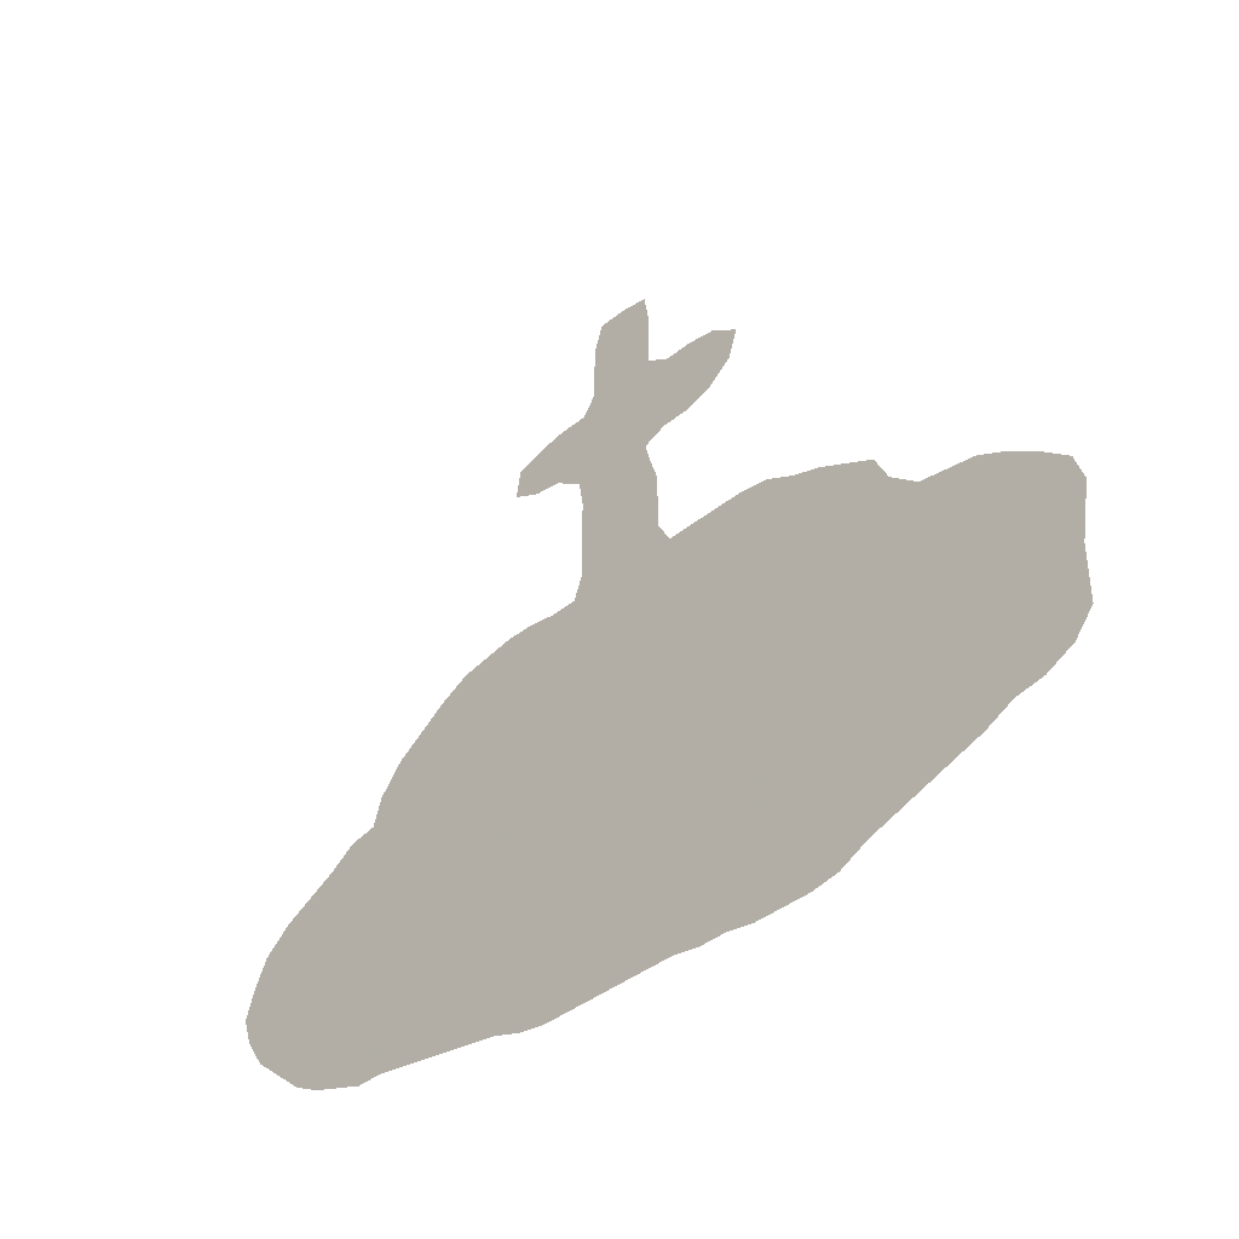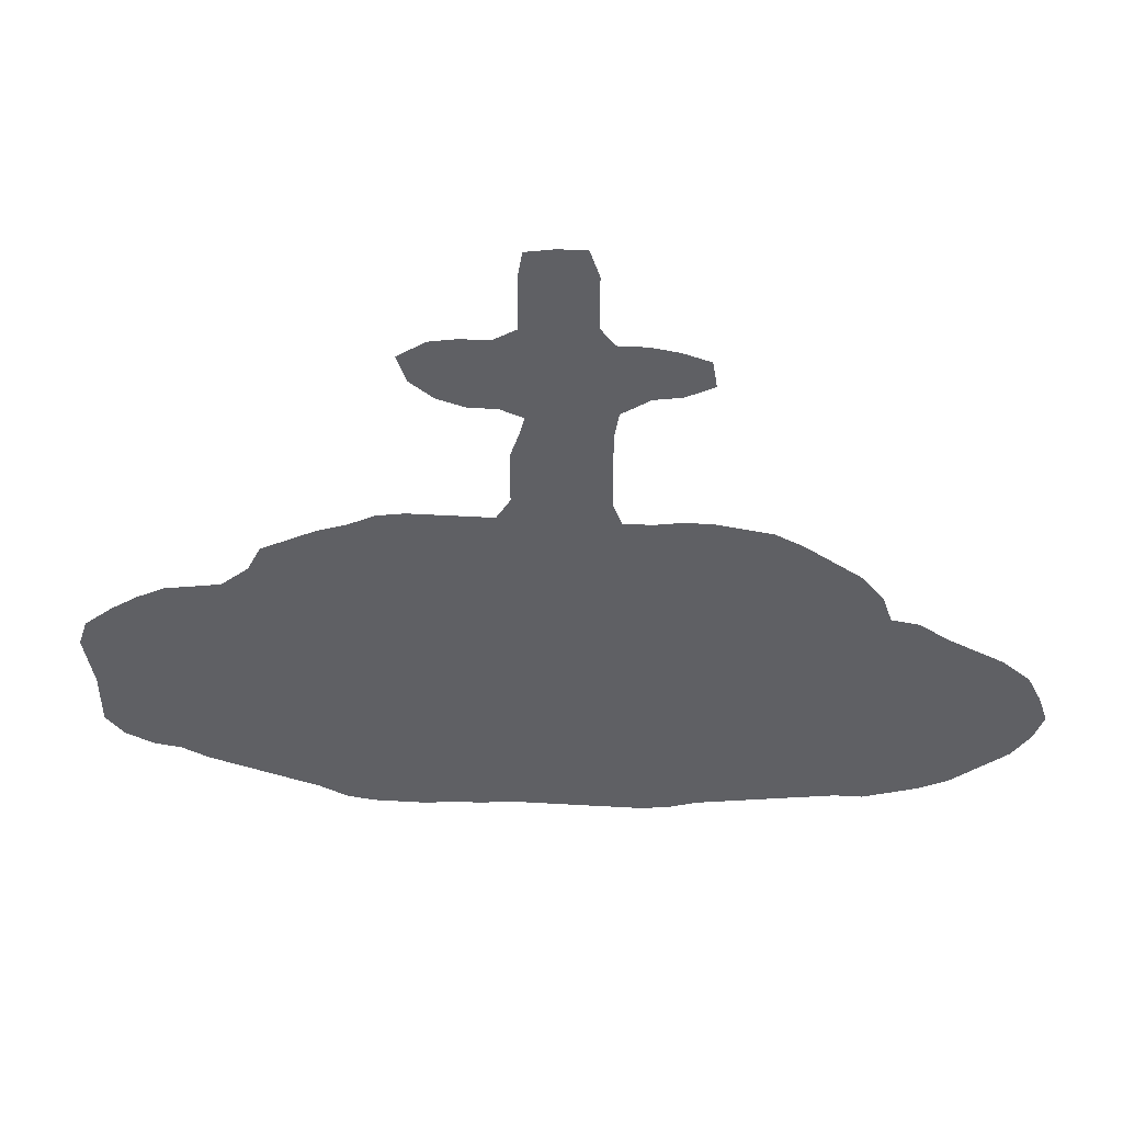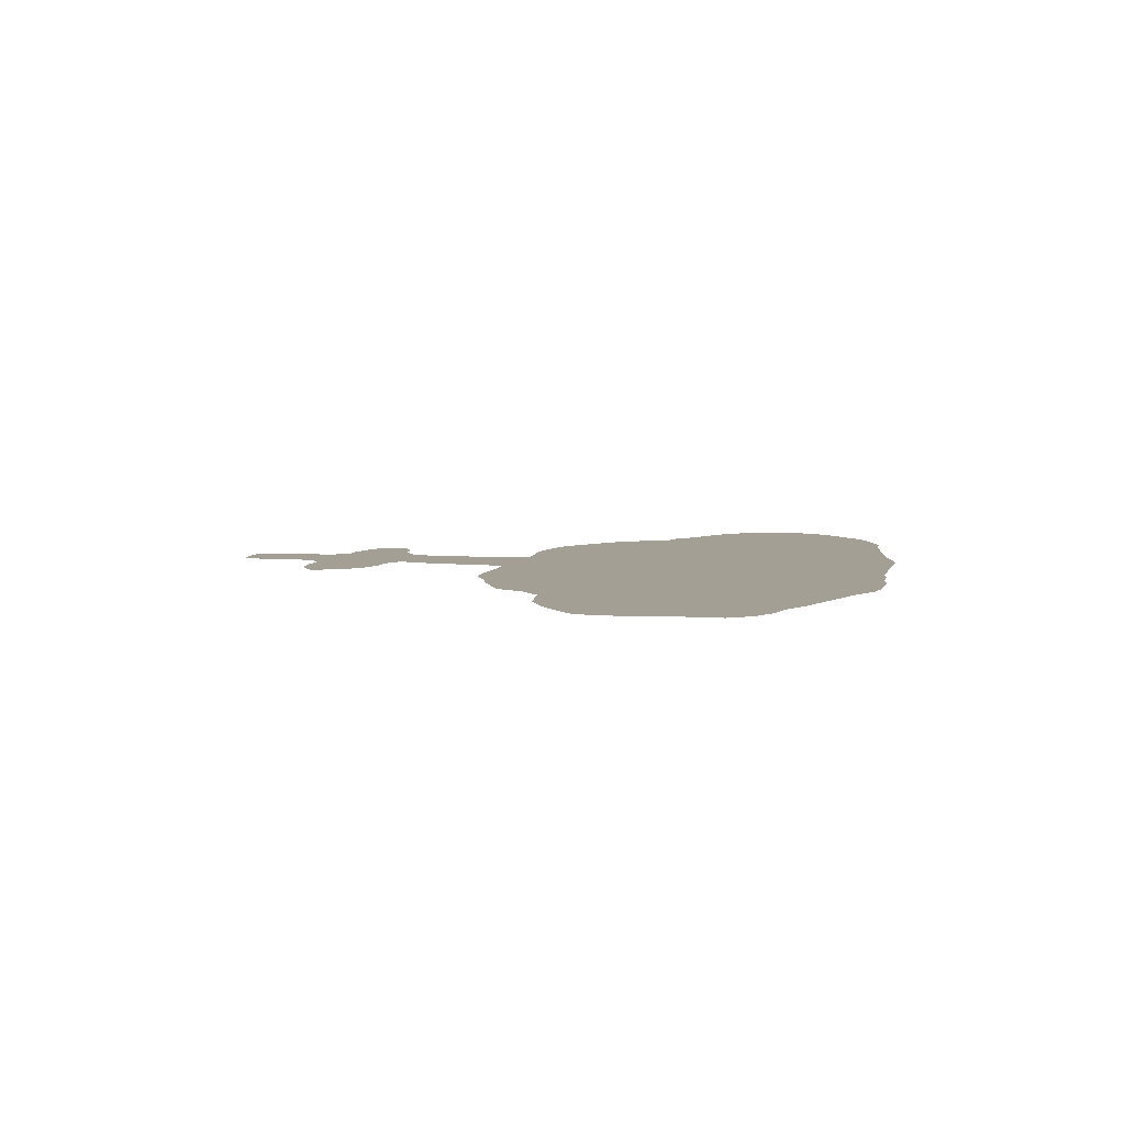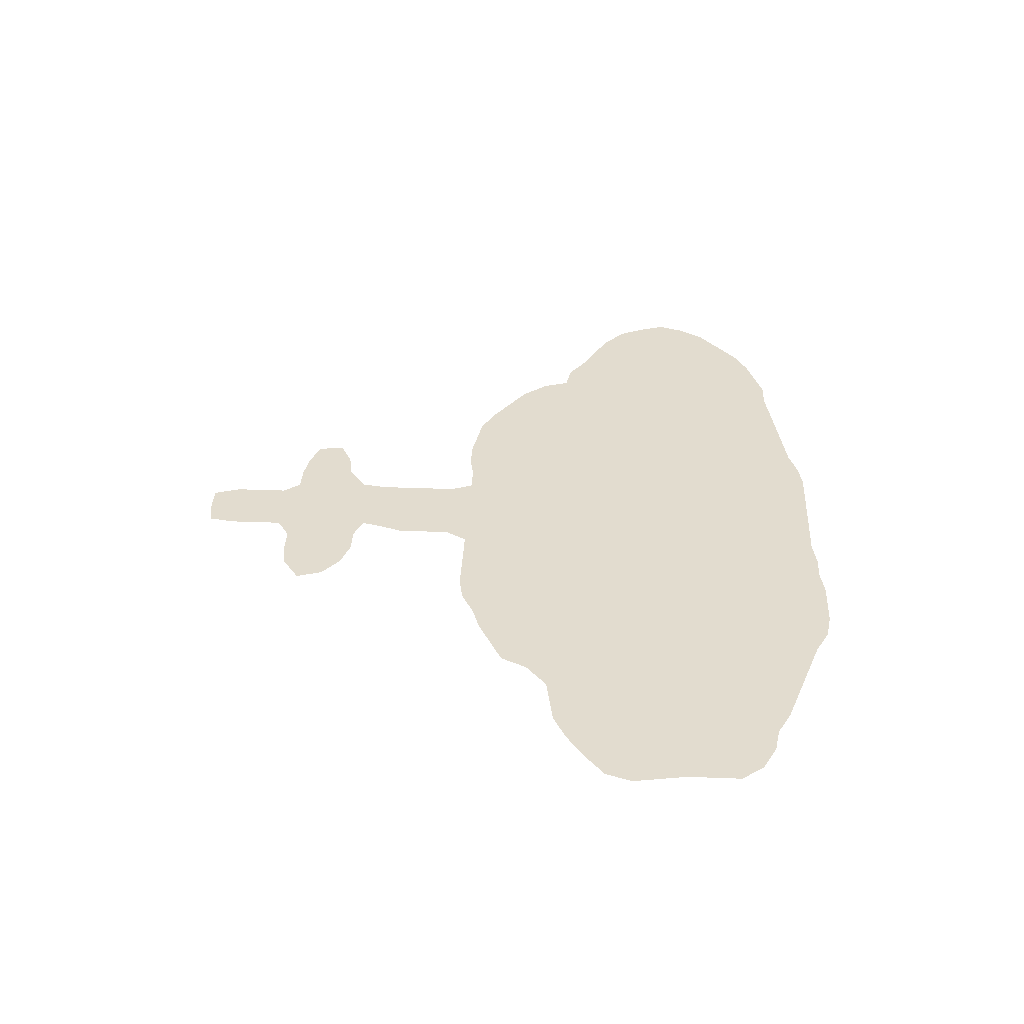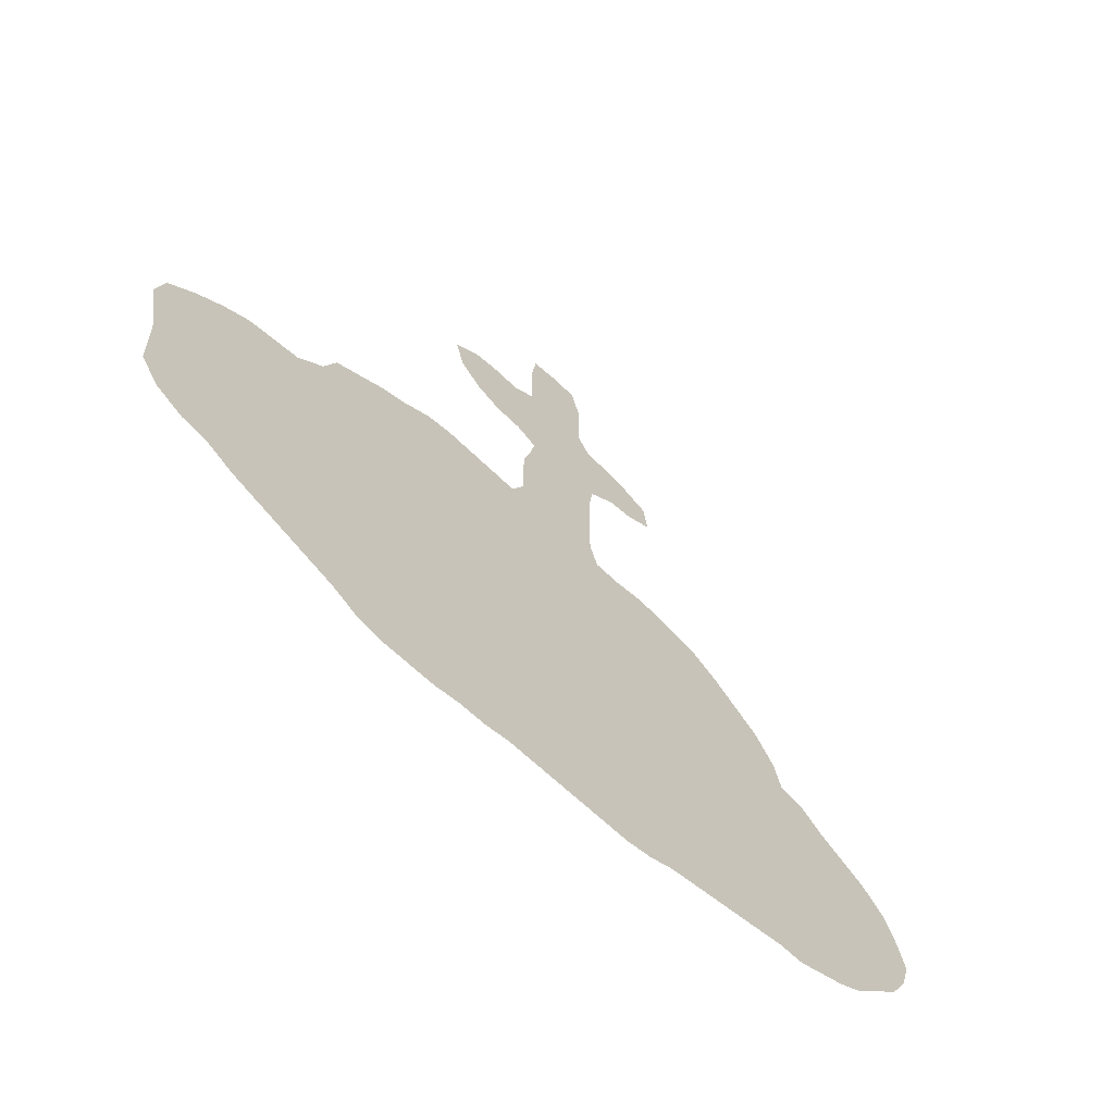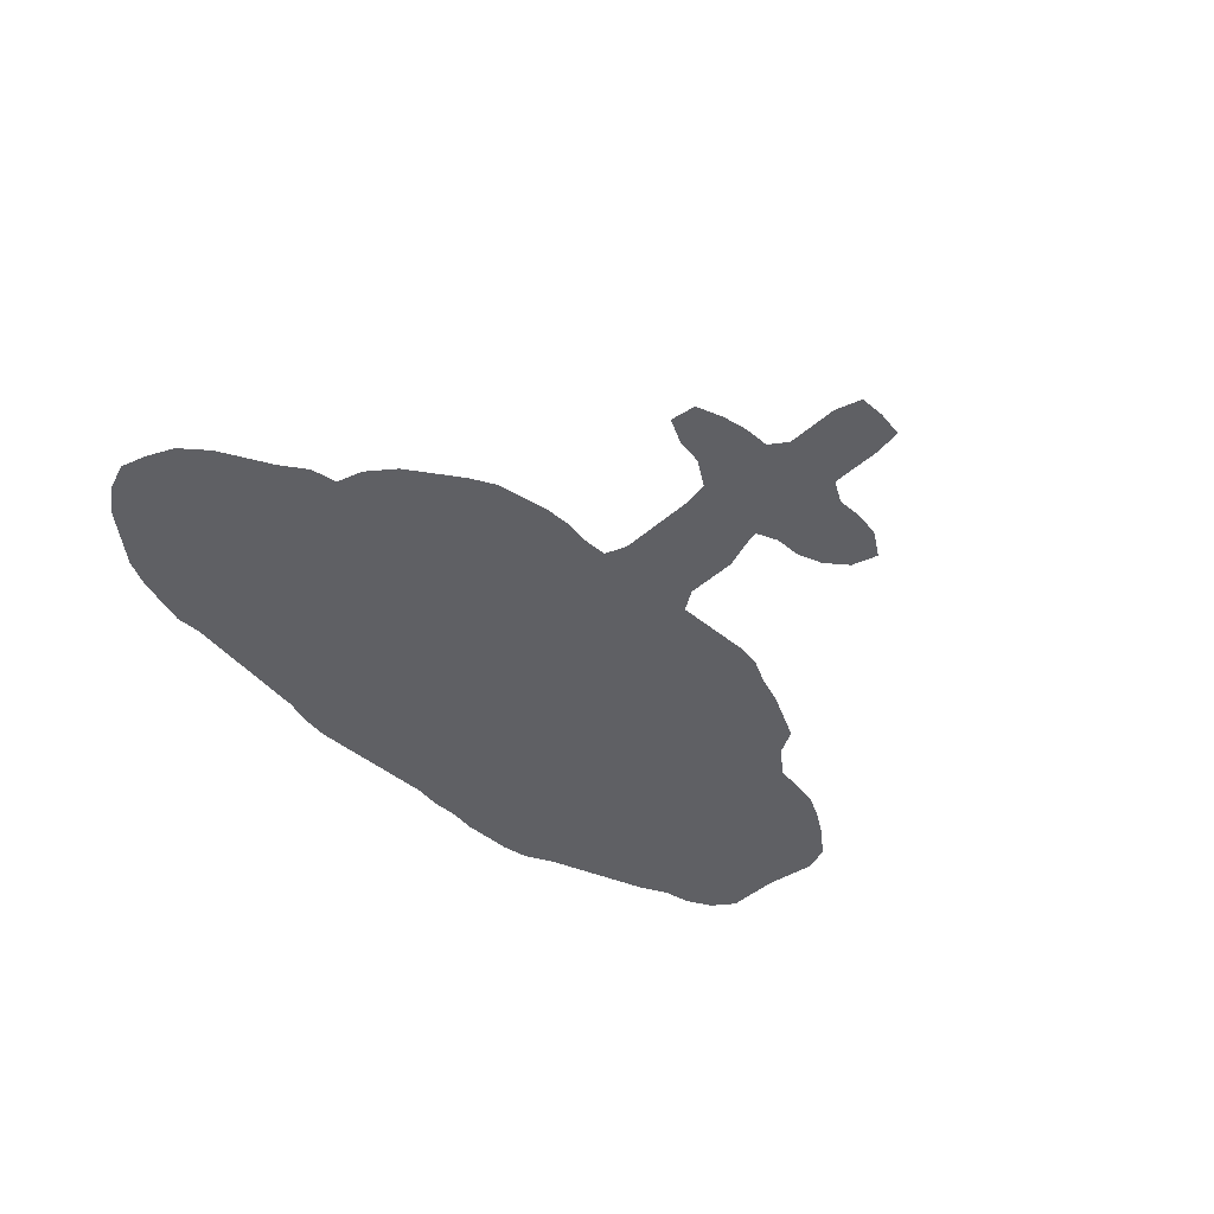
<metadata>
{"format":"obj","ext":"obj","renderer":"f3d","projection":"perspective","resolution":1024,"background":"white","views":[{"elev":-39.6,"azim":-134.9,"up":"+Y"},{"elev":45.8,"azim":3.8,"up":"+Y"},{"elev":5.4,"azim":-76.4,"up":"+Z"},{"elev":34.6,"azim":-87.1,"up":"+Z"},{"elev":-59.5,"azim":-45.9,"up":"+Y"},{"elev":-44.1,"azim":135.8,"up":"+Z"}]}
</metadata>
<code>
v 0.4657 0.5784 0
v 0.4412 0.5882 0
v 0.4118 0.5882 0
v 0.3824 0.598 0
v 0.3578 0.6177 0
v 0.348 0.6471 0
v 0.3775 0.6667 0
v 0.4069 0.6716 0
v 0.4363 0.6716 0
v 0.4608 0.6863 0
v 0.4608 0.7157 0
v 0.4608 0.7451 0
v 0.4657 0.7745 0
v 0.4951 0.7794 0
v 0.5245 0.7794 0
v 0.5343 0.75 0
v 0.5343 0.7206 0
v 0.5343 0.6912 0
v 0.549 0.6716 0
v 0.5784 0.6716 0
v 0.6078 0.6667 0
v 0.6372 0.6569 0
v 0.6422 0.6274 0
v 0.6128 0.6128 0
v 0.5833 0.6078 0
v 0.5539 0.5882 0
v 0.549 0.5588 0
v 0.549 0.5294 0
v 0.549 0.5 0
v 0.549 0.4706 0
v 0.5588 0.4461 0
v 0.5882 0.4461 0
v 0.6177 0.451 0
v 0.6471 0.451 0
v 0.6765 0.4461 0
v 0.7059 0.4412 0
v 0.7353 0.4265 0
v 0.7647 0.4069 0
v 0.7941 0.3872 0
v 0.8186 0.3578 0
v 0.8284 0.3284 0
v 0.8578 0.3235 0
v 0.8872 0.3039 0
v 0.9167 0.2892 0
v 0.9461 0.2745 0
v 0.9755 0.25 0
v 0.9902 0.2206 0
v 1 0.1912 0
v 0.9902 0.1618 0
v 0.9706 0.1323 0
v 0.9412 0.1078 0
v 0.9118 0.08333 0
v 0.8823 0.06863 0
v 0.8529 0.05882 0
v 0.8235 0.04902 0
v 0.7941 0.04902 0
v 0.7647 0.04412 0
v 0.7353 0.03922 0
v 0.7059 0.03431 0
v 0.6765 0.02941 0
v 0.6471 0.02451 0
v 0.6177 0.01471 0
v 0.5882 0.009804 0
v 0.5588 0.009804 0
v 0.5294 0.009804 0
v 0.5 0.009804 0
v 0.4706 0.009804 0
v 0.4412 0.009804 0
v 0.4118 0.004902 0
v 0.3824 0.004902 0
v 0.3529 0 0
v 0.3235 0 0
v 0.2941 0 0
v 0.2647 0.004902 0
v 0.2353 0.01961 0
v 0.2059 0.02941 0
v 0.1765 0.03922 0
v 0.1471 0.04902 0
v 0.1177 0.05882 0
v 0.08823 0.07353 0
v 0.05882 0.07843 0
v 0.02941 0.09314 0
v 0.009804 0.1177 0
v 0.009804 0.1471 0
v 0.009804 0.1765 0
v 0.004902 0.2059 0
v 0 0.2353 0
v 0.009804 0.2647 0
v 0.03922 0.2892 0
v 0.06863 0.3088 0
v 0.09804 0.3235 0
v 0.1275 0.3284 0
v 0.1569 0.3333 0
v 0.1863 0.3578 0
v 0.201 0.3872 0
v 0.2304 0.402 0
v 0.2598 0.4167 0
v 0.2892 0.4265 0
v 0.3186 0.4412 0
v 0.348 0.4461 0
v 0.3775 0.4461 0
v 0.4069 0.4461 0
v 0.4363 0.4461 0
v 0.451 0.4706 0
v 0.451 0.5 0
v 0.451 0.5294 0
v 0.4608 0.5588 0
f 82 84 83
f 86 88 87
f 35 60 41
f 85 90 86
f 98 101 100
f 98 100 99
f 70 101 98
f 70 98 94
f 66 103 67
f 67 103 68
f 47 50 49
f 47 49 48
f 70 72 71
f 70 94 72
f 94 96 95
f 86 89 88
f 86 90 89
f 85 92 90
f 1 19 10
f 14 16 15
f 68 70 69
f 68 103 102
f 70 102 101
f 68 102 70
f 1 107 27
f 31 103 66
f 30 104 31
f 31 104 103
f 32 60 35
f 81 84 82
f 41 58 57
f 41 57 56
f 54 56 55
f 41 56 54
f 35 41 38
f 38 41 39
f 45 51 50
f 45 47 46
f 45 50 47
f 39 41 40
f 94 98 97
f 94 97 96
f 90 92 91
f 1 10 9
f 10 19 18
f 11 18 17
f 10 18 11
f 20 25 21
f 19 25 20
f 21 25 24
f 22 24 23
f 21 24 22
f 41 43 42
f 41 54 43
f 43 54 53
f 43 53 52
f 77 93 78
f 76 93 77
f 73 75 74
f 72 75 73
f 72 94 75
f 75 94 93
f 75 93 76
f 78 93 79
f 80 85 84
f 80 84 81
f 80 92 85
f 80 93 92
f 79 93 80
f 41 60 59
f 41 59 58
f 1 9 2
f 2 9 3
f 3 8 4
f 3 9 8
f 12 14 13
f 12 16 14
f 12 17 16
f 11 17 12
f 31 66 65
f 31 65 64
f 31 61 32
f 31 64 61
f 32 61 60
f 19 26 25
f 1 26 19
f 1 27 26
f 27 107 28
f 28 107 106
f 44 52 51
f 43 52 44
f 44 51 45
f 35 38 37
f 35 37 36
f 4 7 5
f 4 8 7
f 5 7 6
f 61 64 62
f 62 64 63
f 29 105 104
f 29 104 30
f 32 34 33
f 32 35 34
f 28 105 29
f 28 106 105

</code>
